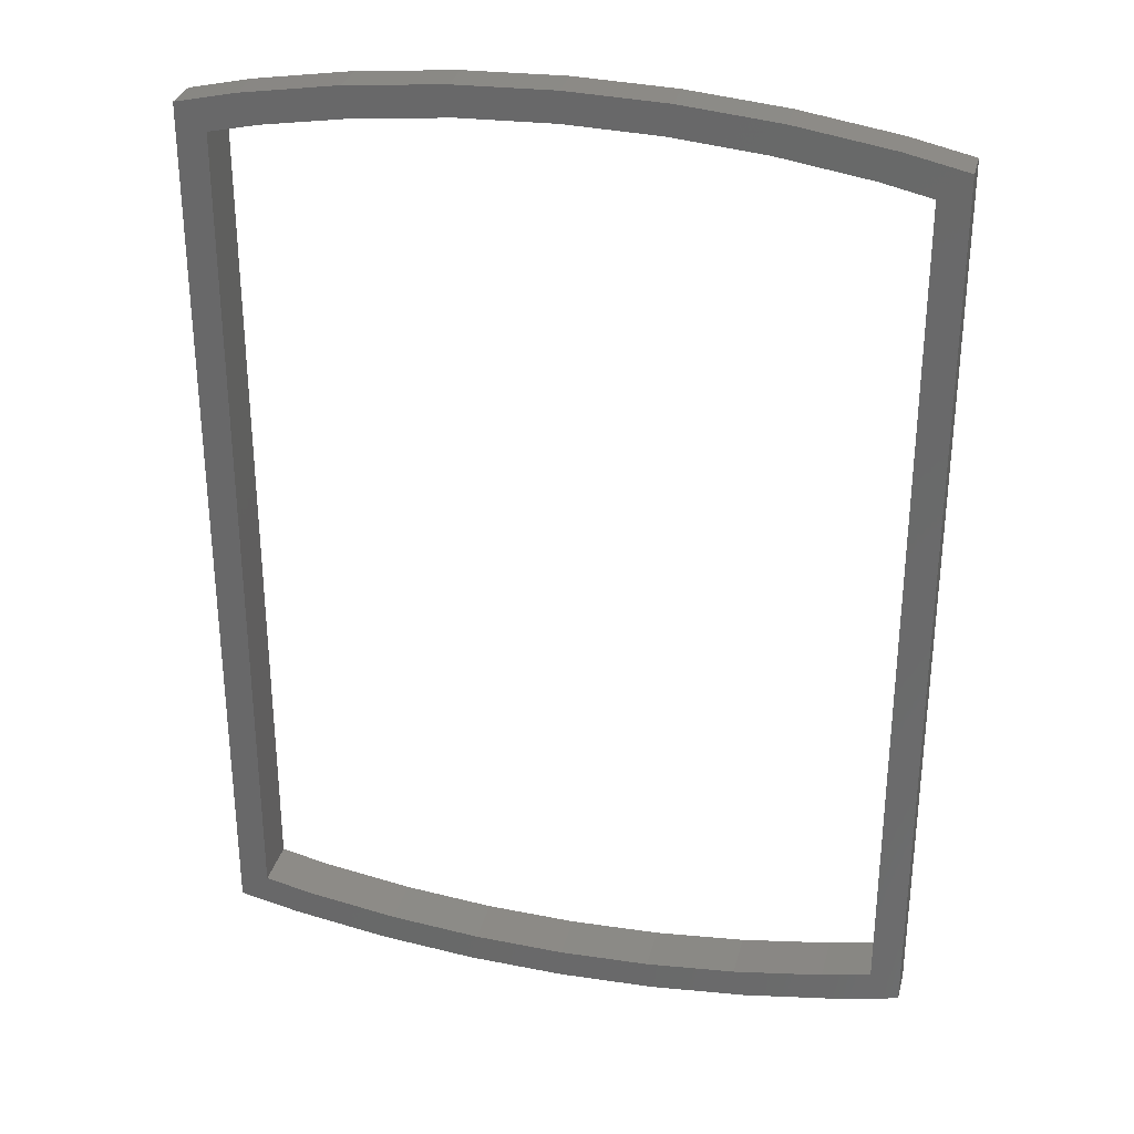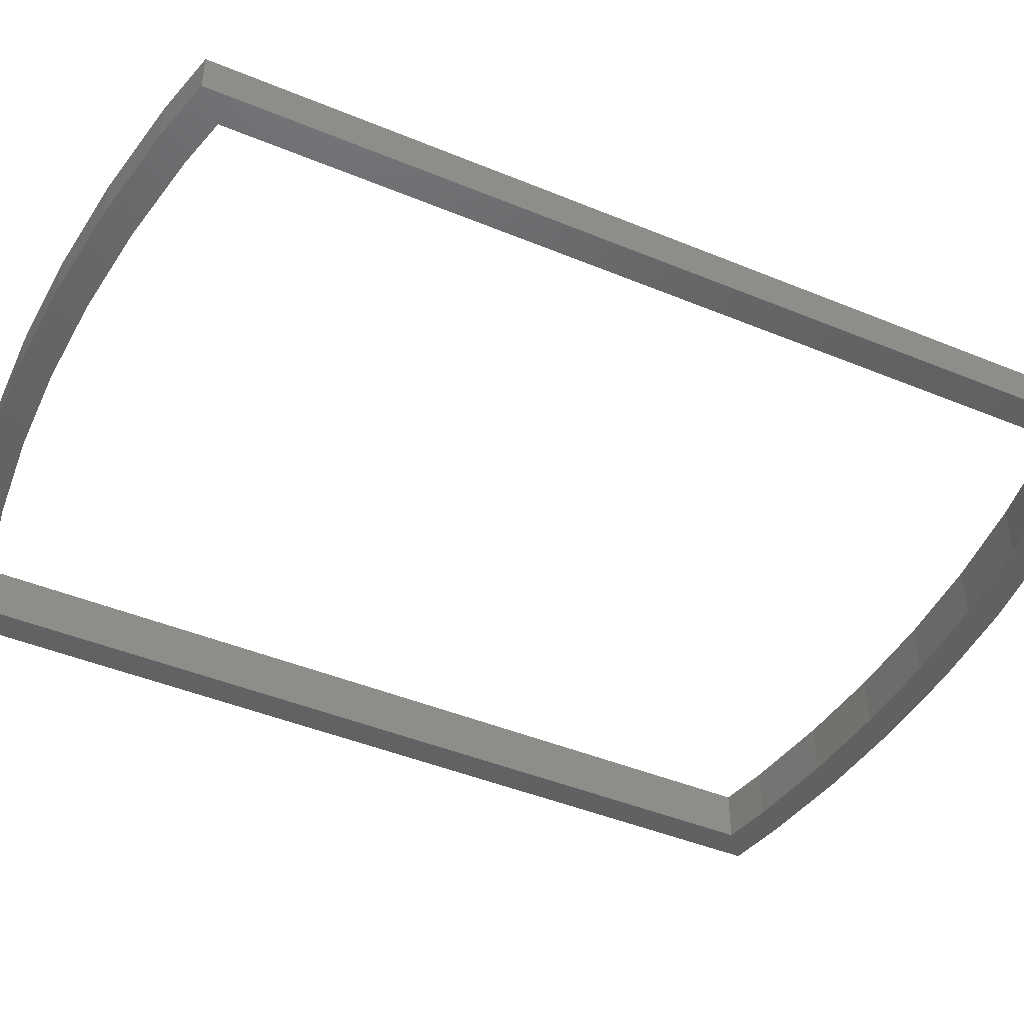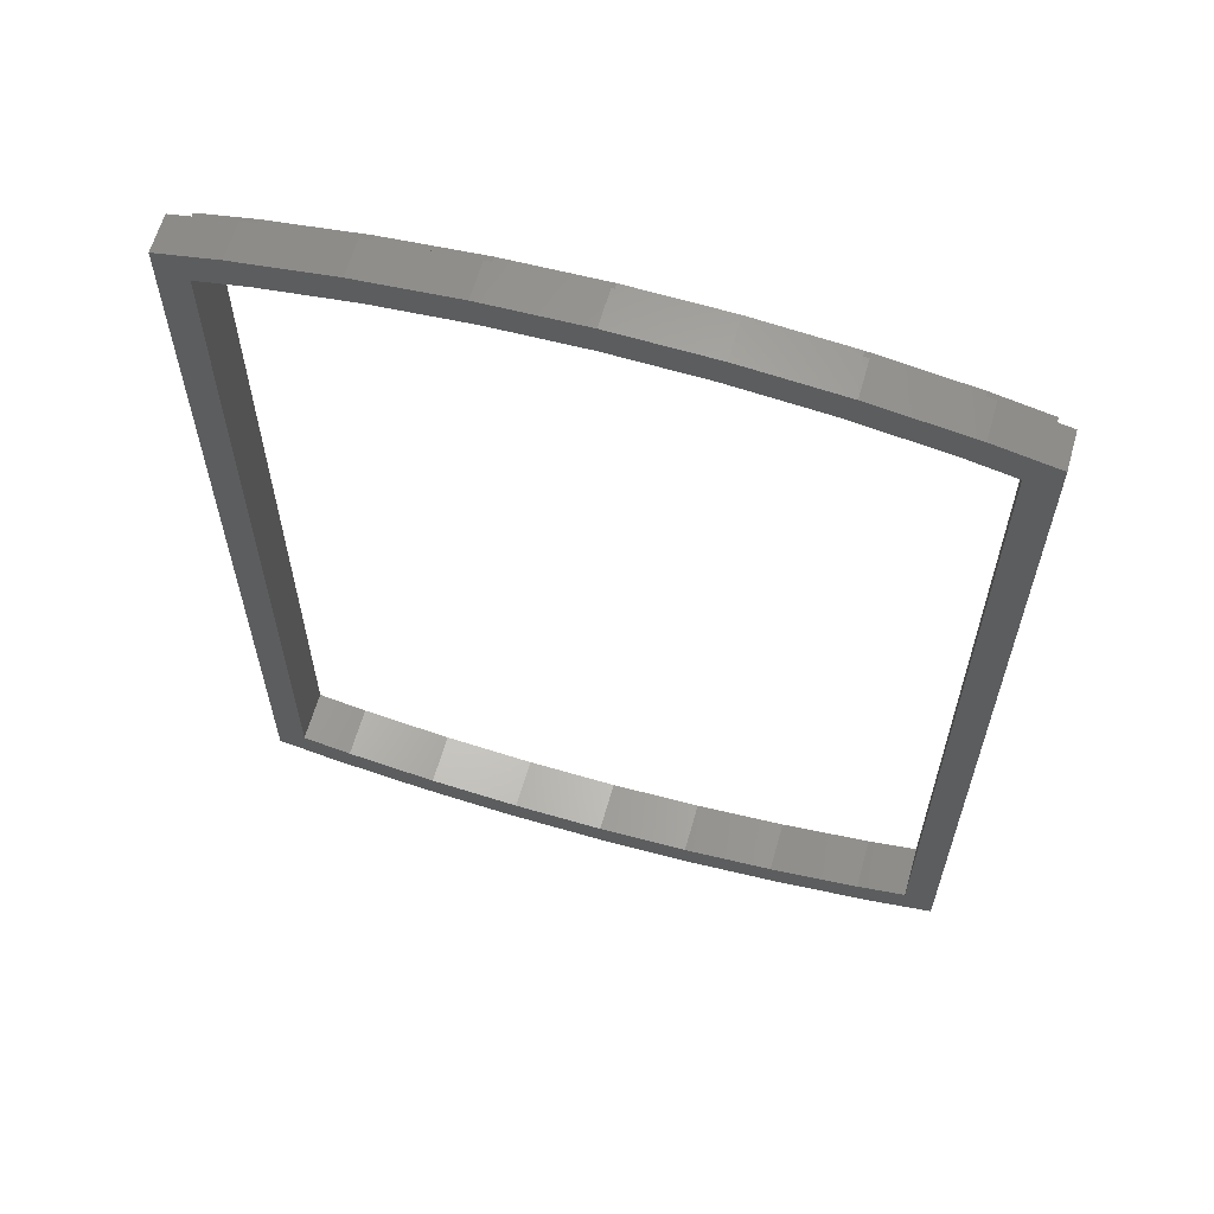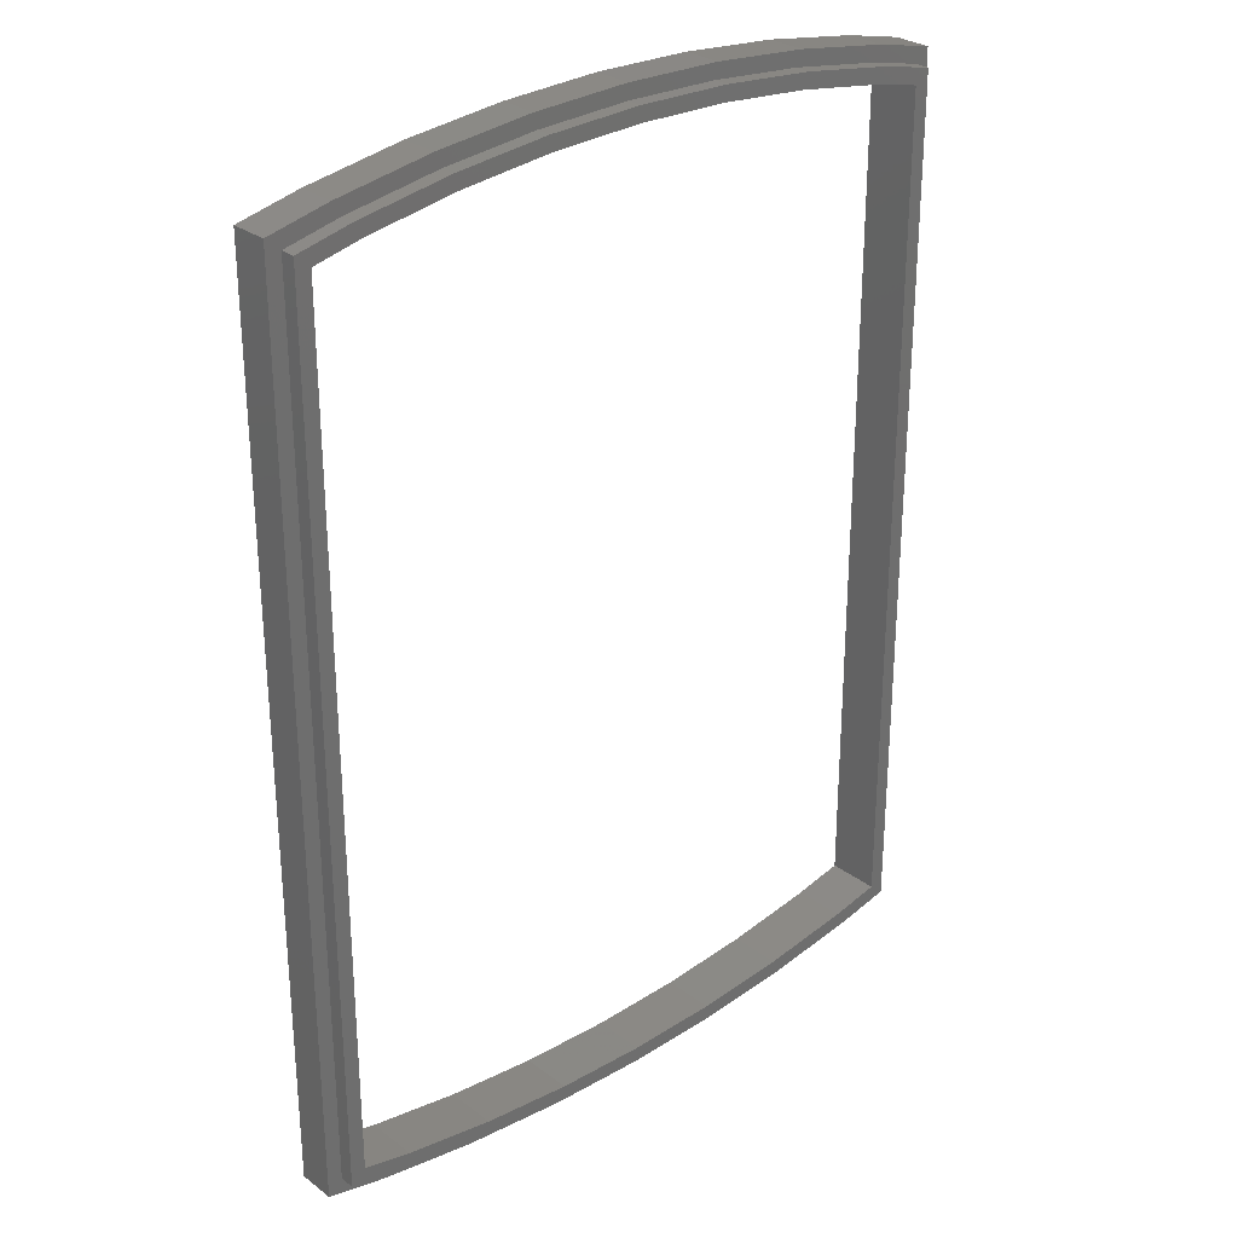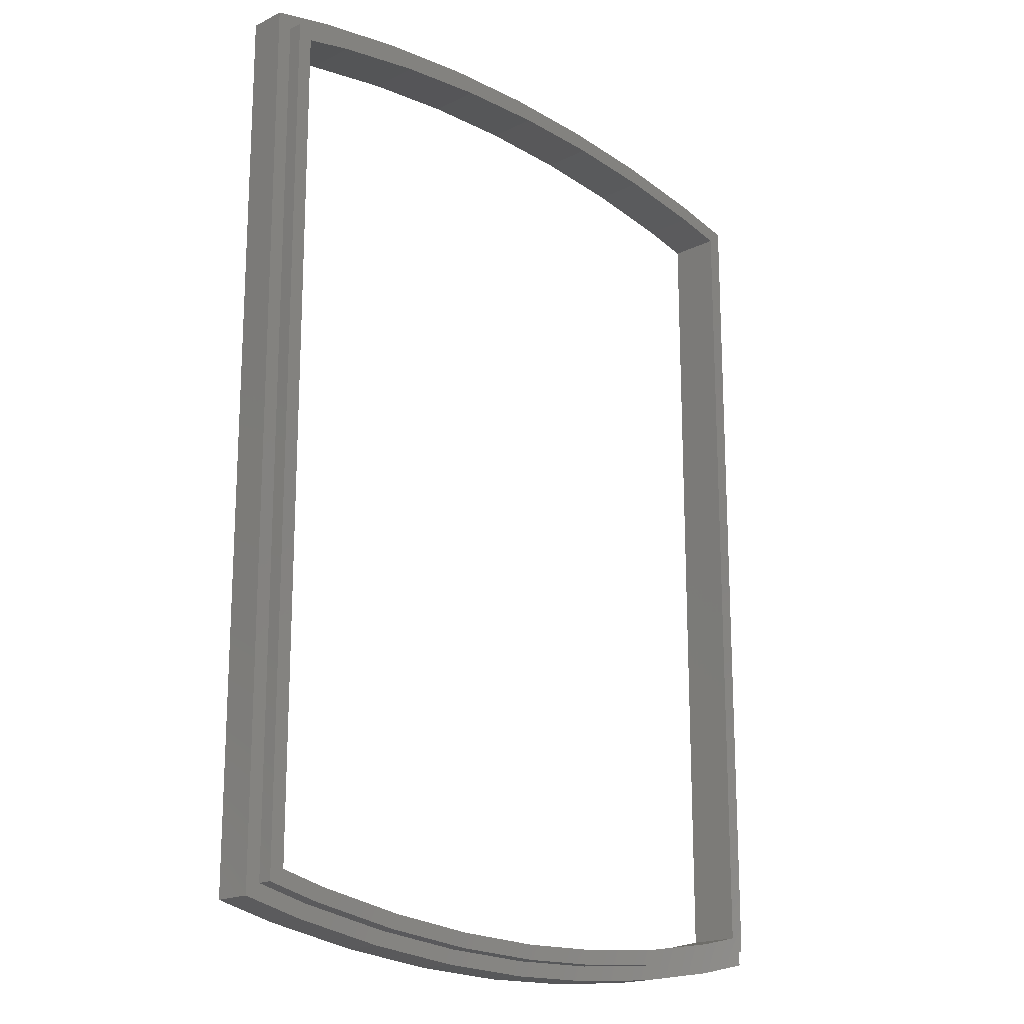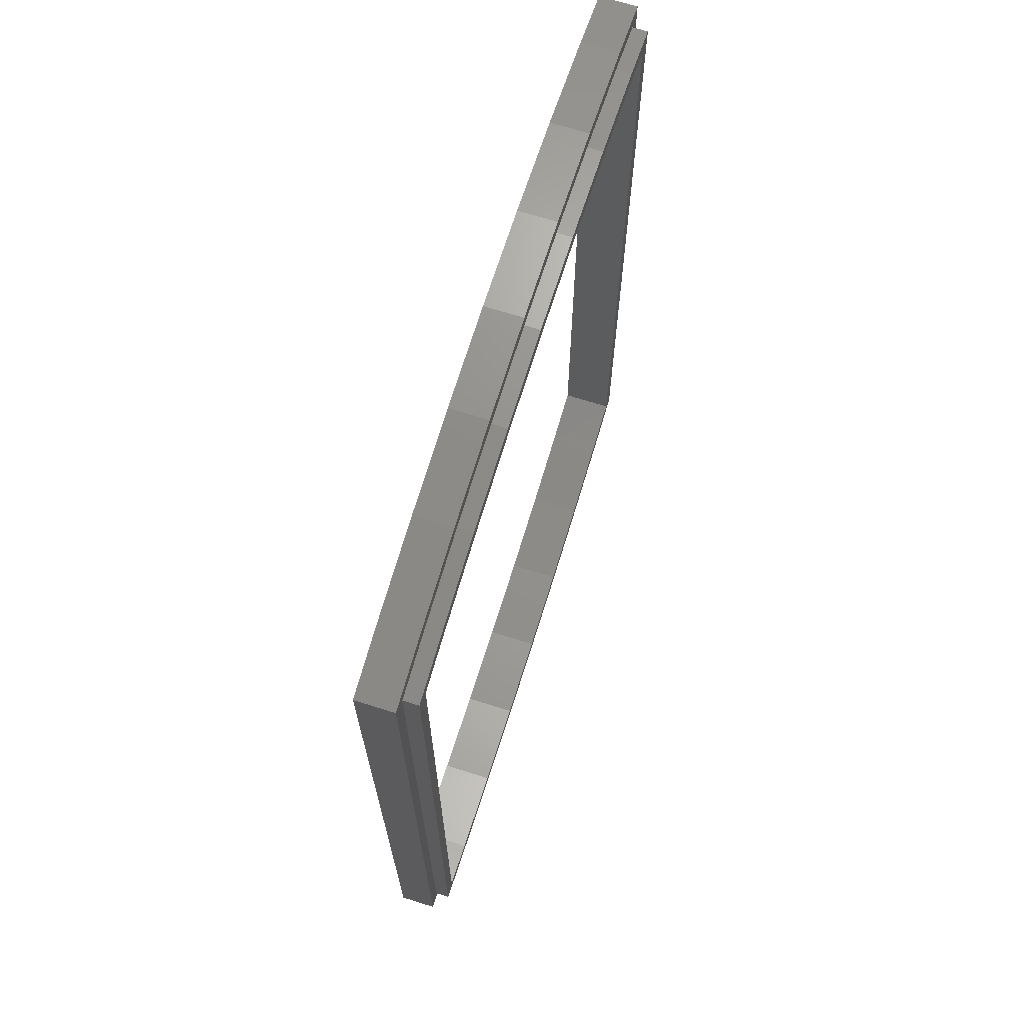
<metadata>
{"format":"stl","ext":"stl","renderer":"f3d","projection":"perspective","resolution":1024,"background":"white","views":[{"elev":31.2,"azim":-166.1,"up":"+Y"},{"elev":-44.9,"azim":64.4,"up":"+Z"},{"elev":62.6,"azim":-164.2,"up":"+Y"},{"elev":28.8,"azim":-42.0,"up":"+Y"},{"elev":-18.5,"azim":-46.4,"up":"+Y"},{"elev":69.7,"azim":-72.6,"up":"+Y"}]}
</metadata>
<code>
# stl→obj: 108 verts, 216 faces
v 47.5 131 0
v 34.34 130.6 5
v 47.5 131 5
v 34.34 130.6 0
v 86.78 127.3 0
v 73.77 129.3 5
v 86.78 127.3 5
v 73.77 129.3 0
v 60.66 130.6 0
v 60.66 130.6 5
v 21.23 129.3 0
v 8.225 127.3 5
v 21.23 129.3 5
v 8.225 127.3 0
v 0 125.4 5
v 0 125.4 0
v 95 125.4 0
v 95 125.4 5
v 93 123.7 5
v 95 5.551 5
v 85.58 125.4 5
v 72.97 127.4 5
v 60.26 128.6 5
v 47.5 129 5
v 34.74 128.6 5
v 22.03 127.4 5
v 9.424 125.4 5
v 2 123.7 5
v 2 7.259 5
v 93 7.259 5
v 86.78 3.713 5
v 85.58 5.599 5
v 73.77 1.653 5
v 72.97 3.602 5
v 60.66 0.4136 5
v 60.26 2.401 5
v 47.5 0 5
v 47.5 2 5
v 34.74 2.401 5
v 34.34 0.4136 5
v 22.03 3.602 5
v 21.23 1.653 5
v 9.424 5.599 5
v 8.225 3.713 5
v 0 5.551 5
v 95 5.551 0
v 91 8.966 0
v 86.78 3.713 0
v 84.38 7.486 0
v 73.77 1.653 0
v 72.17 5.552 0
v 60.66 0.4136 0
v 59.86 4.388 0
v 47.5 0 0
v 47.5 4 0
v 35.14 4.388 0
v 34.34 0.4136 0
v 22.83 5.552 0
v 21.23 1.653 0
v 10.62 7.486 0
v 8.225 3.713 0
v 4 8.966 0
v 0 5.551 0
v 4 122 0
v 91 122 0
v 84.38 123.5 0
v 72.17 125.4 0
v 59.86 126.6 0
v 47.5 127 0
v 35.14 126.6 0
v 22.83 125.4 0
v 10.62 123.5 0
v 72.97 127.4 7
v 85.58 125.4 7
v 9.424 125.4 7
v 22.03 127.4 7
v 93 123.7 7
v 47.5 129 7
v 60.26 128.6 7
v 34.74 128.6 7
v 91 122 7
v 93 7.259 7
v 84.38 123.5 7
v 72.17 125.4 7
v 59.86 126.6 7
v 47.5 127 7
v 35.14 126.6 7
v 22.83 125.4 7
v 10.62 123.5 7
v 4 122 7
v 2 123.7 7
v 4 8.966 7
v 91 8.966 7
v 85.58 5.599 7
v 84.38 7.486 7
v 72.97 3.602 7
v 72.17 5.552 7
v 60.26 2.401 7
v 59.86 4.388 7
v 47.5 2 7
v 47.5 4 7
v 35.14 4.388 7
v 34.74 2.401 7
v 22.83 5.552 7
v 22.03 3.602 7
v 10.62 7.486 7
v 9.424 5.599 7
v 2 7.259 7
f 1 2 3
f 2 1 4
f 5 6 7
f 6 5 8
f 9 3 10
f 3 9 1
f 11 12 13
f 12 11 14
f 14 15 12
f 15 14 16
f 17 7 18
f 7 17 5
f 8 10 6
f 10 8 9
f 18 19 20
f 7 19 18
f 7 21 19
f 6 21 7
f 6 22 21
f 10 22 6
f 10 23 22
f 3 23 10
f 3 24 23
f 3 25 24
f 2 25 3
f 2 26 25
f 13 26 2
f 13 27 26
f 12 27 13
f 12 28 27
f 28 15 29
f 15 28 12
f 30 20 19
f 30 31 20
f 32 31 30
f 32 33 31
f 34 33 32
f 34 35 33
f 36 35 34
f 37 36 38
f 36 37 35
f 39 37 38
f 39 40 37
f 41 40 39
f 41 42 40
f 43 42 41
f 43 44 42
f 29 44 43
f 29 45 44
f 45 29 15
f 46 47 17
f 48 47 46
f 48 49 47
f 50 49 48
f 50 51 49
f 52 51 50
f 52 53 51
f 54 53 52
f 54 55 53
f 54 56 55
f 57 56 54
f 57 58 56
f 59 58 57
f 59 60 58
f 61 60 59
f 61 62 60
f 62 63 64
f 63 62 61
f 65 17 47
f 65 5 17
f 66 5 65
f 66 8 5
f 67 8 66
f 67 9 8
f 68 9 67
f 1 68 69
f 68 1 9
f 70 1 69
f 70 4 1
f 71 4 70
f 71 11 4
f 72 11 71
f 72 14 11
f 64 14 72
f 64 16 14
f 16 64 63
f 4 13 2
f 13 4 11
f 59 40 42
f 40 59 57
f 52 33 35
f 33 52 50
f 57 37 40
f 37 57 54
f 50 31 33
f 31 50 48
f 54 35 37
f 35 54 52
f 63 44 45
f 44 63 61
f 48 20 31
f 20 48 46
f 61 42 44
f 42 61 59
f 63 15 16
f 15 63 45
f 20 17 18
f 17 20 46
f 21 73 74
f 73 21 22
f 26 75 76
f 75 26 27
f 19 74 77
f 74 19 21
f 23 78 79
f 78 23 24
f 24 80 78
f 80 24 25
f 25 76 80
f 76 25 26
f 22 79 73
f 79 22 23
f 77 81 82
f 74 81 77
f 74 83 81
f 73 83 74
f 73 84 83
f 79 84 73
f 79 85 84
f 78 85 79
f 78 86 85
f 78 87 86
f 80 87 78
f 80 88 87
f 76 88 80
f 76 89 88
f 75 89 76
f 75 90 89
f 90 91 92
f 91 90 75
f 93 82 81
f 93 94 82
f 95 94 93
f 95 96 94
f 97 96 95
f 97 98 96
f 99 98 97
f 100 99 101
f 99 100 98
f 102 100 101
f 102 103 100
f 104 103 102
f 104 105 103
f 106 105 104
f 106 107 105
f 92 107 106
f 92 108 107
f 108 92 91
f 27 91 75
f 91 27 28
f 41 103 105
f 103 41 39
f 38 98 100
f 98 38 36
f 36 96 98
f 96 36 34
f 34 94 96
f 94 34 32
f 32 82 94
f 82 32 30
f 43 105 107
f 105 43 41
f 39 100 103
f 100 39 38
f 29 107 108
f 107 29 43
f 29 91 28
f 91 29 108
f 82 19 77
f 19 82 30
f 68 84 85
f 84 68 67
f 69 85 86
f 85 69 68
f 67 83 84
f 83 67 66
f 72 88 89
f 88 72 71
f 70 86 87
f 86 70 69
f 66 81 83
f 81 66 65
f 64 89 90
f 89 64 72
f 71 87 88
f 87 71 70
f 51 99 97
f 99 51 53
f 53 101 99
f 101 53 55
f 49 97 95
f 97 49 51
f 58 106 104
f 106 58 60
f 47 95 93
f 95 47 49
f 56 104 102
f 104 56 58
f 55 102 101
f 102 55 56
f 60 92 106
f 92 60 62
f 92 64 90
f 64 92 62
f 47 81 65
f 81 47 93

</code>
